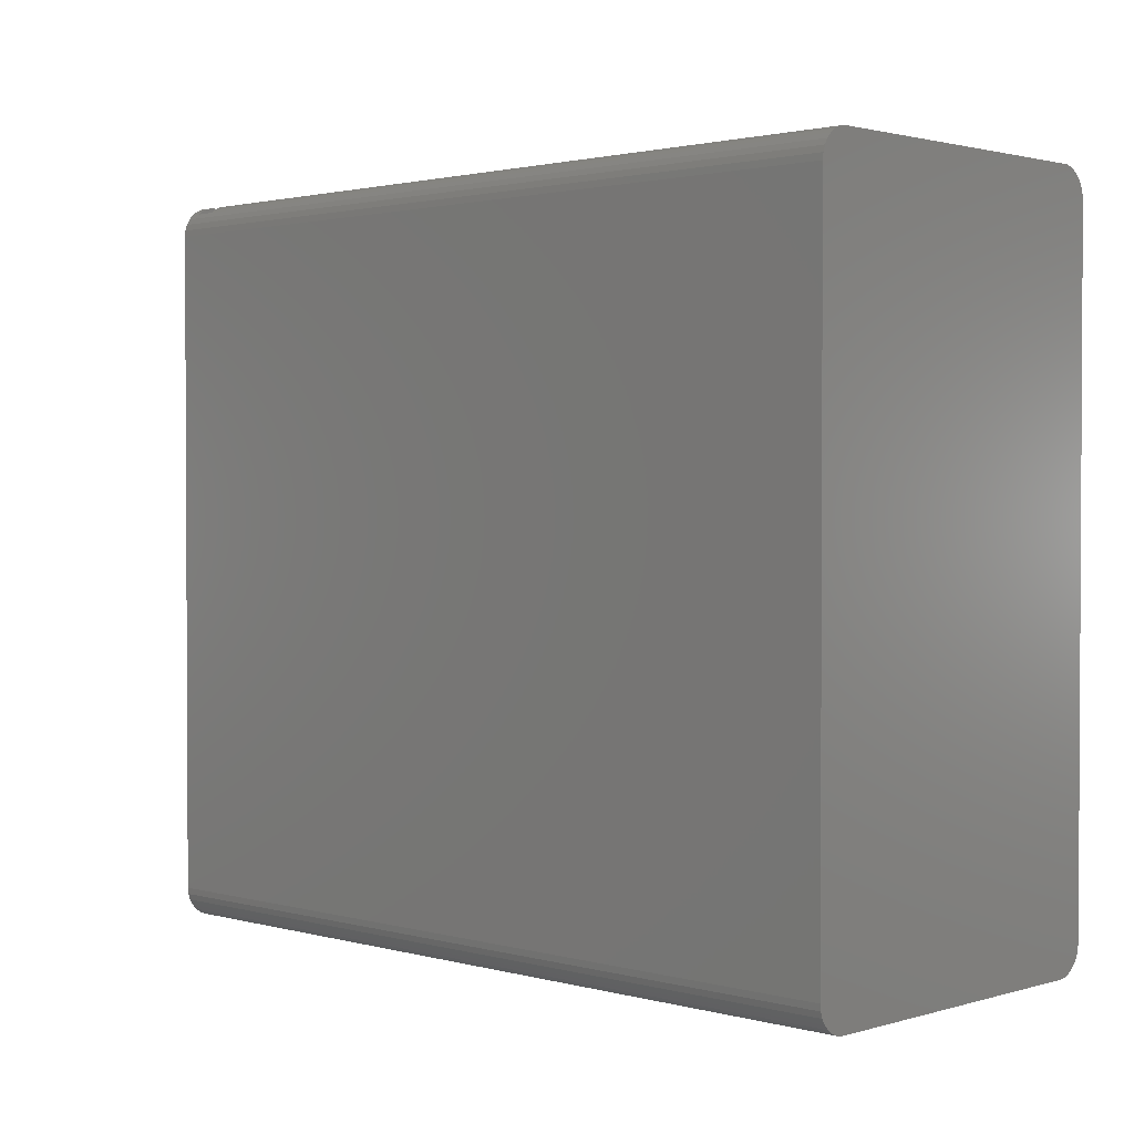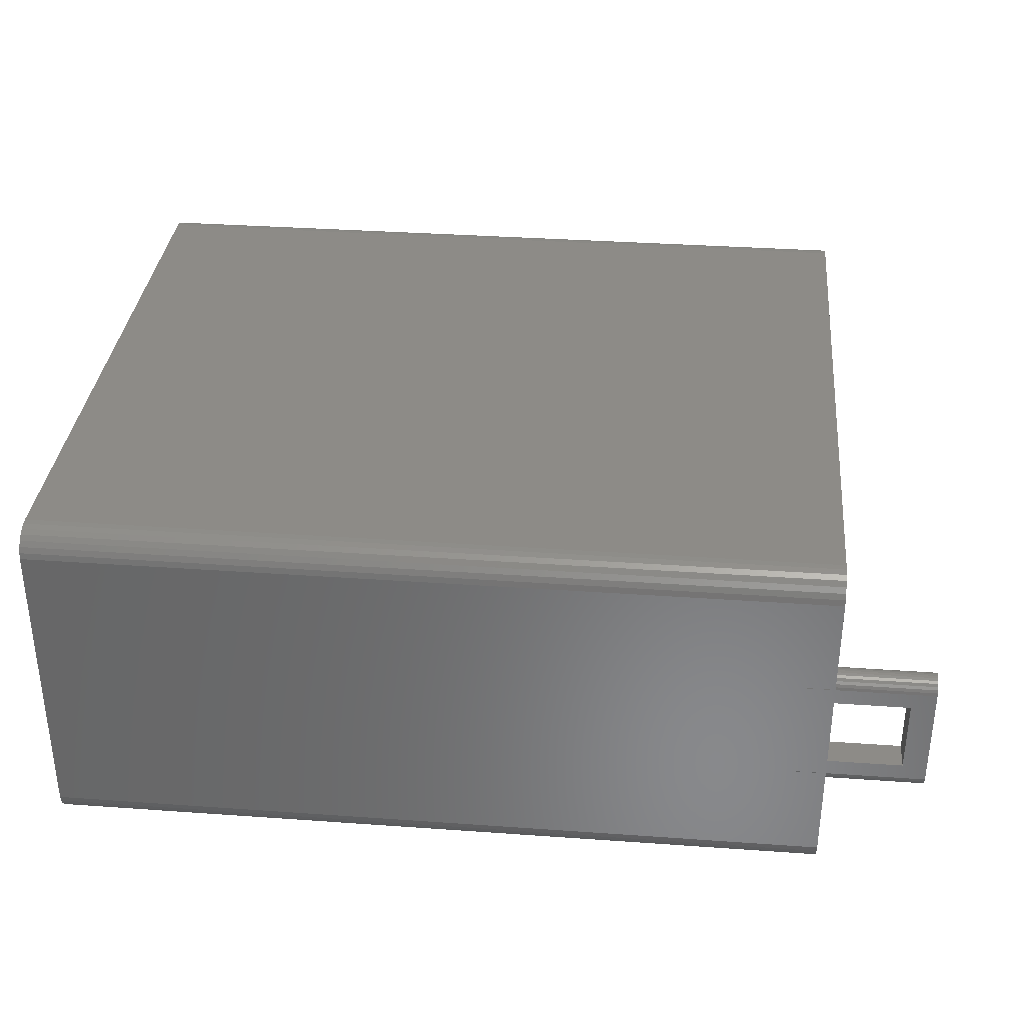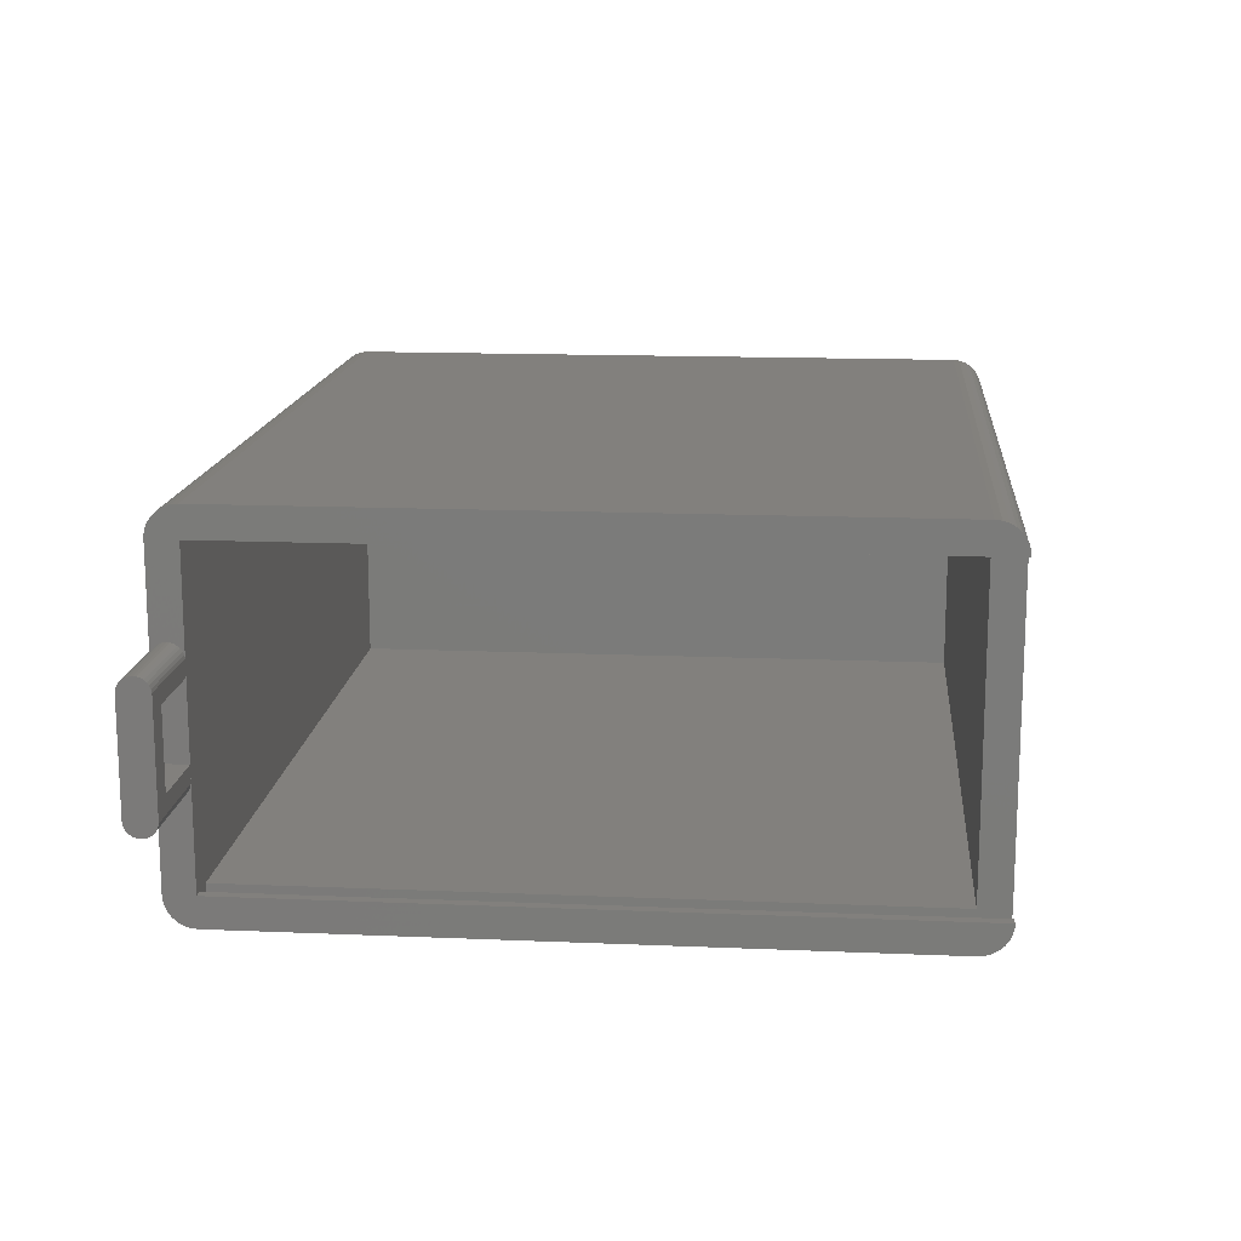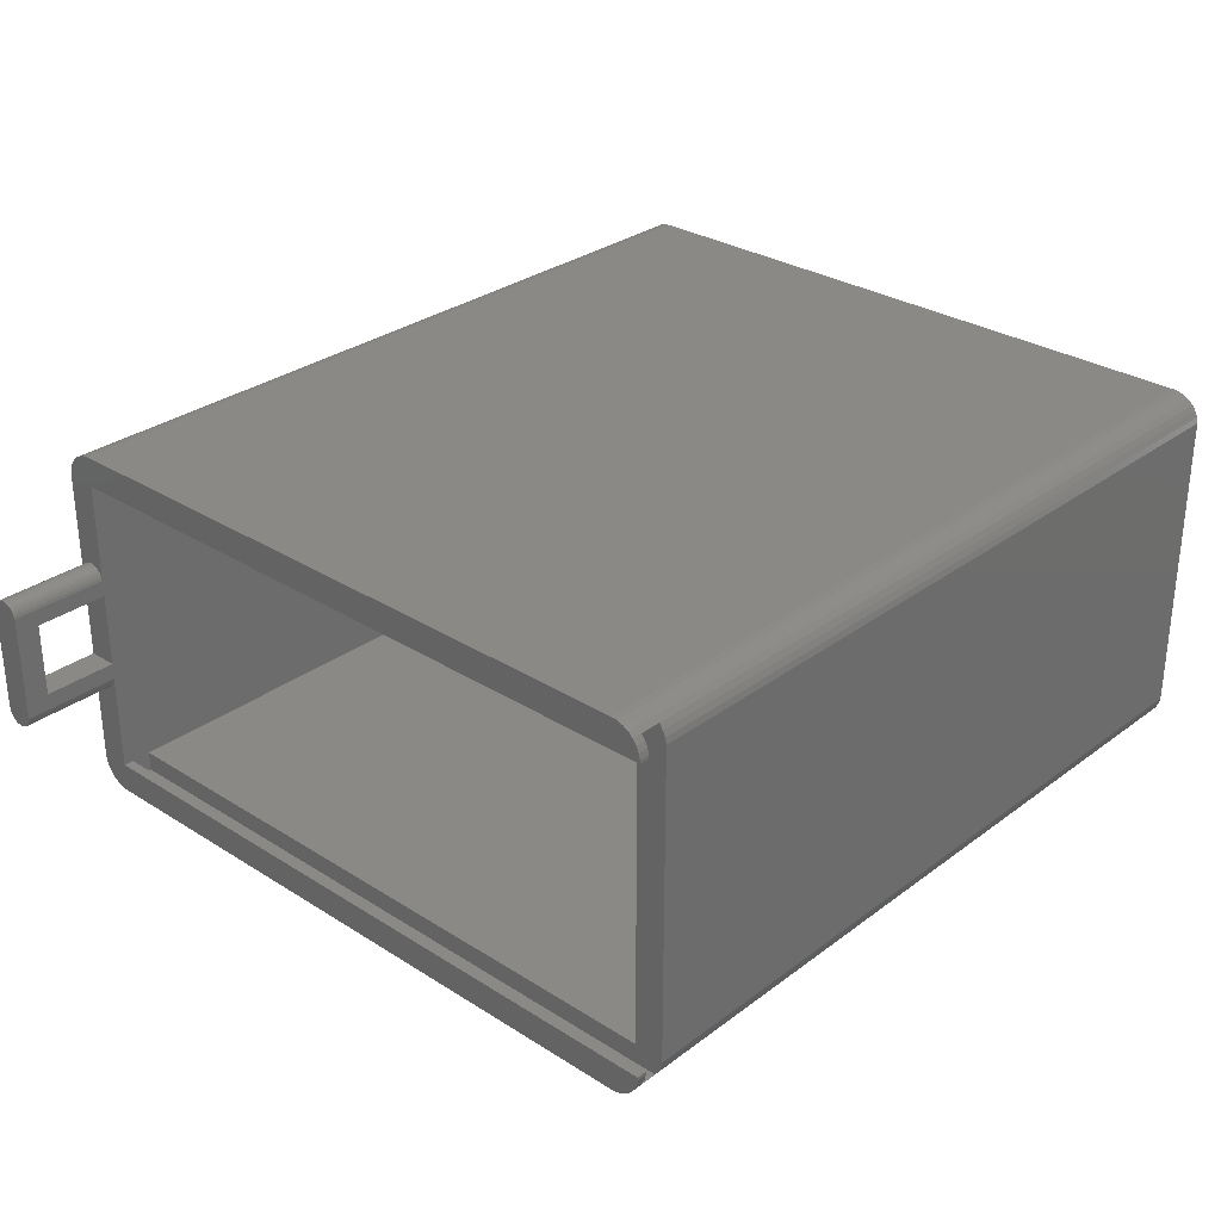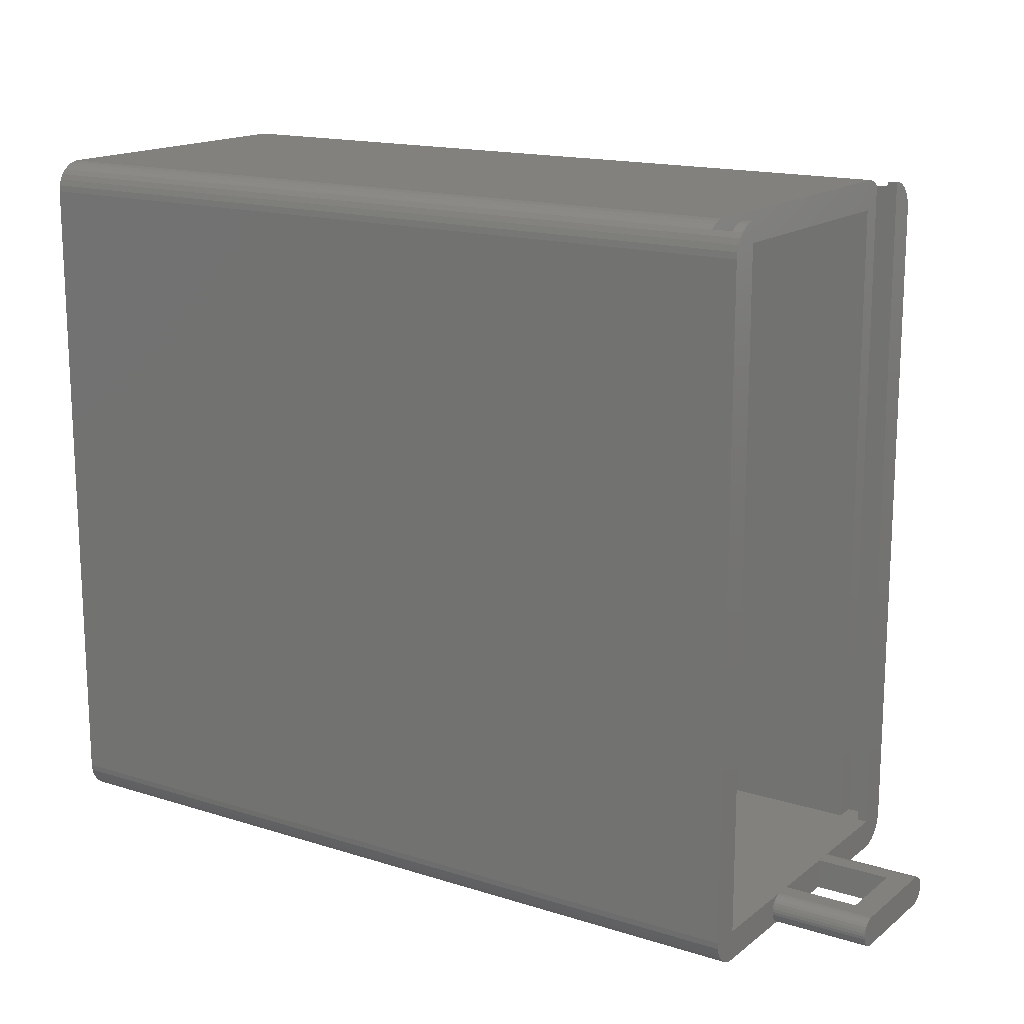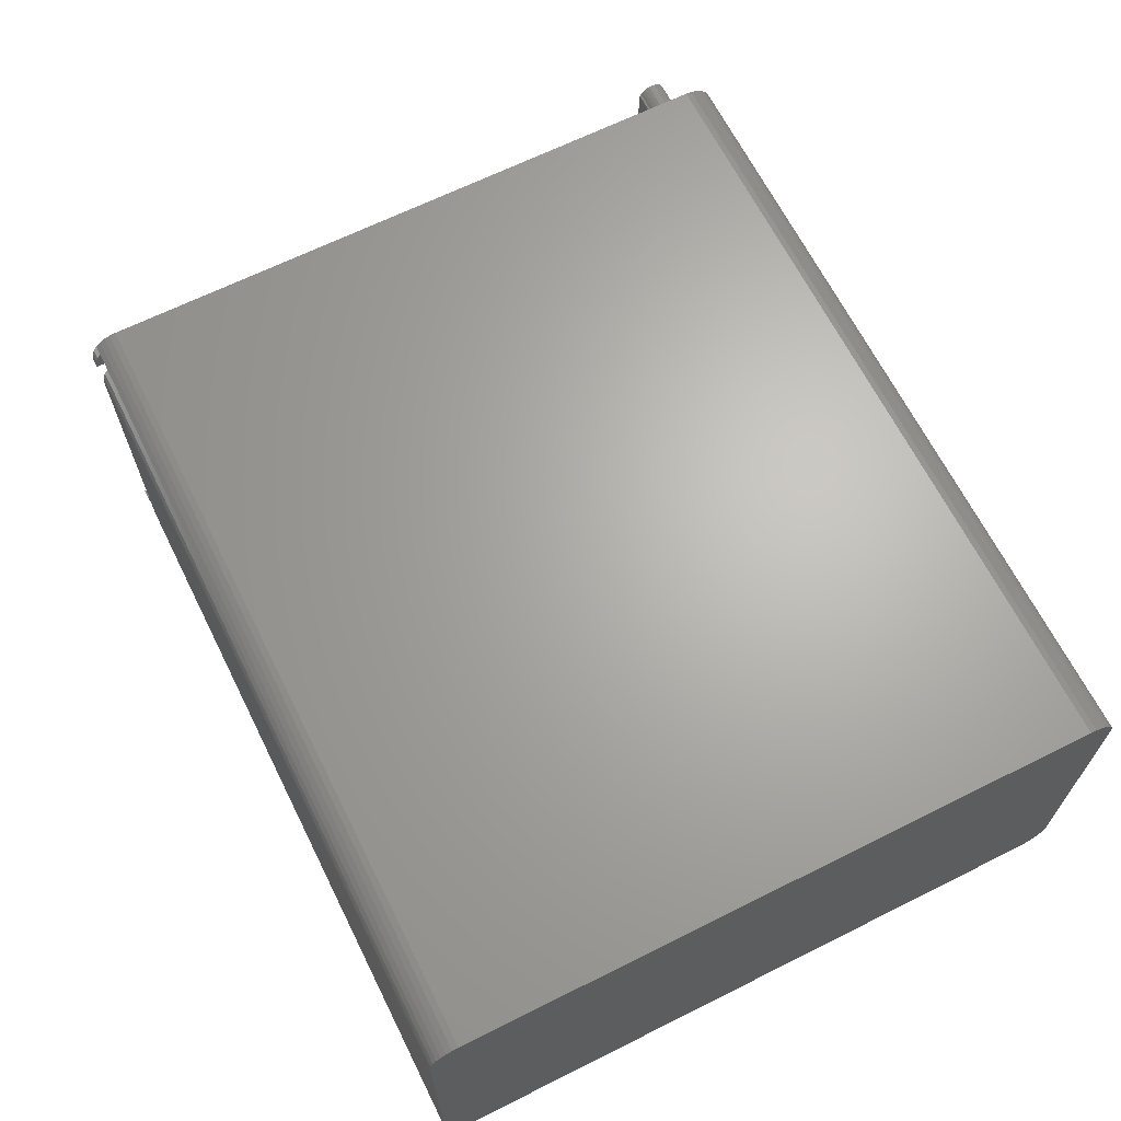
<metadata>
{"format":"stl","ext":"stl","renderer":"f3d","projection":"perspective","resolution":1024,"background":"white","views":[{"elev":1.7,"azim":-135.9,"up":"+Y"},{"elev":34.4,"azim":5.5,"up":"+Z"},{"elev":15.0,"azim":95.2,"up":"+Z"},{"elev":29.9,"azim":132.7,"up":"+Z"},{"elev":15.9,"azim":33.2,"up":"+Y"},{"elev":65.9,"azim":-116.6,"up":"+Z"}]}
</metadata>
<code>
# stl→obj: 174 verts, 348 faces
v 31 28.49 1.075
v 0 28.49 13.63
v 31 28.49 13.63
v 0 28.49 1.075
v 32.2 28.49 13.5
v 31.8 28.49 13.63
v 32.2 28.49 13.63
v 31.8 28.49 13.5
v 32.2 28.49 1.075
v 31.8 28.49 1.2
v 32.2 28.49 1.2
v 31.8 28.49 1.075
v 0 0.006574 13.63
v 32.2 0.05873 13.87
v 0 0.05873 13.87
v 32.2 0.006574 13.63
v 0 0.7119 0.1037
v 32.2 0.9505 0.02622
v 32.2 0.7119 0.1037
v 0 0.9505 0.02622
v 32.2 0.006574 8.85
v 32.2 1.197 5.85
v 32.2 1.197 8.85
v 32.2 0.006574 5.85
v 32.2 28.44 13.87
v 32.2 28.34 14.1
v 32.2 28.19 14.3
v 32.2 28.01 14.47
v 32.2 27.79 14.6
v 32.2 27.55 14.67
v 32.2 27.3 14.7
v 32.2 1.2 13.5
v 32.2 1.2 14.7
v 32.2 0.9505 14.67
v 32.2 1.197 9.513
v 32.2 1.2 1.2
v 32.2 1.171 9.635
v 32.2 1.12 9.75
v 32.2 1.046 9.851
v 32.2 0.9527 9.935
v 32.2 0.7119 14.6
v 32.2 0.6 10.05
v 32.2 0.844 9.998
v 32.2 0.4947 14.47
v 32.2 0.7247 10.04
v 32.2 0.3082 14.3
v 32.2 0.4753 10.04
v 32.2 0.1608 14.1
v 32.2 0.356 9.998
v 32.2 0.2473 9.935
v 32.2 0.1541 9.851
v 32.2 0.08038 9.75
v 32.2 0.02937 9.635
v 32.2 0.006574 9.528
v 32.2 28.44 0.8292
v 32.2 28.34 0.6
v 32.2 28.19 0.397
v 32.2 28.01 0.2292
v 32.2 27.79 0.1037
v 32.2 27.55 0.02622
v 32.2 27.3 0
v 32.2 1.2 0
v 32.2 1.197 5.187
v 32.2 1.171 5.065
v 32.2 1.12 4.95
v 32.2 1.046 4.849
v 32.2 0.9527 4.765
v 32.2 0.844 4.702
v 32.2 0.05873 0.8292
v 32.2 0.006574 1.075
v 32.2 0.7247 4.663
v 32.2 0.6 4.65
v 32.2 0.4753 4.663
v 32.2 0.356 4.702
v 32.2 0.4947 0.2292
v 32.2 0.2473 4.765
v 32.2 0.3082 0.397
v 32.2 0.1541 4.849
v 32.2 0.08038 4.95
v 32.2 0.1608 0.6
v 32.2 0.02937 5.065
v 32.2 0.006574 5.172
v 32.2 0.003286 8.85
v 32.2 0.003286 5.85
v 31 0.006574 9.528
v 31 0.006574 5.172
v 0 0.006574 1.075
v 31.8 28.19 0.4
v 31.8 28.34 0.6
v 31 28.19 0.4
v 0 28.34 0.6
v 31 28.34 0.6
v 0 28.19 0.397
v 0 27.55 14.67
v 0 27.3 14.7
v 0 1.2 14.7
v 0 0.9505 14.67
v 0 27.3 0
v 0 28.44 0.8292
v 0 28.44 13.87
v 0 28.01 0.2292
v 0 28.34 14.1
v 0 27.79 0.1037
v 0 28.19 14.3
v 0 27.55 0.02622
v 0 28.01 14.47
v 0 27.79 14.6
v 0 1.2 0
v 0 0.4947 0.2292
v 0 0.3082 0.397
v 0 0.7119 14.6
v 0 0.1608 0.6
v 0 0.4947 14.47
v 0 0.05873 0.8292
v 0 0.3082 14.3
v 0 0.1608 14.1
v 31 28.44 0.8292
v 31.8 28.44 0.8292
v 31 28.44 13.87
v 31.8 28.44 13.87
v 31.8 28.19 14.3
v 31.8 28.34 14.1
v 31 28.19 14.3
v 31 28.34 14.1
v 1.2 1.2 13.5
v 1.2 27.3 1.2
v 1.2 27.3 13.5
v 1.2 1.2 1.2
v 31 27.3 13.5
v 31 1.2 13.5
v 31.8 1.2 13.5
v 31 1.2 1.2
v 31 27.3 1.2
v 31.8 1.2 1.2
v 31.8 1.2 0.4
v 31 1.2 0.4
v 31 1.2 14.3
v 31.8 1.2 14.3
v 36.16 0.6 10.05
v 36.16 0.7247 10.04
v 36.16 1.197 9.513
v 35.2 1.197 8.85
v 35.2 1.197 5.85
v 36.16 1.197 5.187
v 36.16 0.7247 4.663
v 36.16 0.6 4.65
v 36.16 0.4753 4.663
v 31 0.003286 9.513
v 36.16 0.02937 9.635
v 36.16 0.003286 9.513
v 36.16 0.003286 5.187
v 31 0.003286 5.187
v 35.2 0.003286 8.85
v 35.2 0.003286 5.85
v 36.16 0.356 4.702
v 36.16 0.1541 9.851
v 36.16 0.2473 9.935
v 36.16 0.9527 9.935
v 36.16 1.046 9.851
v 36.16 1.12 9.75
v 36.16 1.171 9.635
v 36.16 0.2473 4.765
v 36.16 0.1541 4.849
v 36.16 0.356 9.998
v 36.16 0.08038 4.95
v 36.16 0.844 9.998
v 36.16 0.9527 4.765
v 36.16 0.844 4.702
v 36.16 1.12 4.95
v 36.16 1.171 5.065
v 36.16 1.046 4.849
v 36.16 0.4753 10.04
v 36.16 0.02937 5.065
v 36.16 0.08038 9.75
f 1 2 3
f 2 1 4
f 5 6 7
f 6 5 8
f 9 10 11
f 10 9 12
f 13 14 15
f 14 13 16
f 17 18 19
f 18 17 20
f 21 22 23
f 22 21 24
f 25 5 7
f 26 5 25
f 27 5 26
f 28 5 27
f 29 5 28
f 30 5 29
f 31 5 30
f 32 31 33
f 31 32 5
f 34 32 33
f 32 35 36
f 23 36 35
f 32 37 35
f 32 38 37
f 32 39 38
f 32 40 39
f 41 32 34
f 42 32 16
f 32 43 40
f 44 32 41
f 32 45 43
f 46 32 44
f 32 42 45
f 42 16 47
f 48 32 46
f 47 16 49
f 14 32 48
f 49 16 50
f 50 16 51
f 32 14 16
f 51 16 52
f 52 16 53
f 53 16 54
f 11 55 9
f 11 56 55
f 11 57 56
f 11 58 57
f 11 59 58
f 11 60 59
f 11 61 60
f 36 61 11
f 61 36 62
f 22 36 23
f 63 36 22
f 64 36 63
f 65 36 64
f 66 36 65
f 67 36 66
f 68 36 67
f 69 36 70
f 71 36 68
f 72 36 71
f 36 18 62
f 36 72 70
f 36 19 18
f 70 72 73
f 70 73 74
f 36 75 19
f 70 74 76
f 36 77 75
f 70 76 78
f 70 78 79
f 36 80 77
f 70 79 81
f 70 81 82
f 36 69 80
f 83 24 21
f 24 83 84
f 13 85 16
f 13 86 85
f 87 86 13
f 70 86 87
f 86 70 82
f 16 85 54
f 56 88 89
f 88 57 90
f 57 88 56
f 90 91 92
f 90 93 91
f 93 90 57
f 94 31 30
f 31 94 95
f 96 34 33
f 34 96 97
f 98 4 99
f 4 98 2
f 98 99 91
f 95 2 98
f 98 91 93
f 2 95 100
f 98 93 101
f 100 95 102
f 98 101 103
f 102 95 104
f 98 103 105
f 104 95 106
f 106 95 107
f 107 95 94
f 108 95 98
f 108 96 95
f 87 108 20
f 108 87 96
f 87 20 17
f 13 96 87
f 87 17 109
f 96 13 97
f 87 109 110
f 97 13 111
f 87 110 112
f 111 13 113
f 87 112 114
f 113 13 115
f 115 13 116
f 116 13 15
f 108 61 62
f 61 108 98
f 103 58 59
f 58 103 101
f 117 4 1
f 4 117 99
f 55 12 9
f 12 55 118
f 104 28 27
f 28 104 106
f 95 33 31
f 33 95 96
f 106 29 28
f 29 106 107
f 110 75 77
f 75 110 109
f 20 62 18
f 62 20 108
f 101 57 58
f 57 101 93
f 3 100 119
f 100 3 2
f 7 120 25
f 120 7 6
f 27 121 104
f 26 121 27
f 121 26 122
f 123 104 121
f 124 104 123
f 104 124 102
f 107 30 29
f 30 107 94
f 116 46 115
f 46 116 48
f 15 48 116
f 48 15 14
f 113 46 44
f 46 113 115
f 109 19 75
f 19 109 17
f 112 69 114
f 69 112 80
f 114 70 87
f 70 114 69
f 110 80 112
f 80 110 77
f 105 59 60
f 59 105 103
f 98 60 61
f 60 98 105
f 56 118 55
f 118 56 89
f 92 99 117
f 99 92 91
f 119 102 124
f 102 119 100
f 25 122 26
f 122 25 120
f 97 41 34
f 41 97 111
f 111 44 41
f 44 111 113
f 125 126 127
f 126 125 128
f 125 129 130
f 129 125 127
f 131 5 32
f 5 131 8
f 126 132 133
f 132 126 128
f 10 36 11
f 36 10 134
f 135 132 134
f 132 135 136
f 134 131 32
f 131 134 130
f 134 32 36
f 130 134 132
f 130 132 125
f 125 132 128
f 131 137 138
f 137 131 130
f 126 129 127
f 129 126 133
f 129 3 119
f 3 129 1
f 129 119 124
f 133 1 129
f 129 124 123
f 1 133 117
f 117 133 92
f 137 129 123
f 129 137 130
f 92 133 90
f 136 133 132
f 133 136 90
f 137 121 138
f 121 137 123
f 8 120 6
f 8 122 120
f 8 121 122
f 131 121 8
f 121 131 138
f 118 10 12
f 89 10 118
f 88 10 89
f 134 88 135
f 88 134 10
f 90 135 88
f 135 90 136
f 45 139 140
f 139 45 42
f 141 142 35
f 141 143 142
f 144 143 141
f 63 143 144
f 143 63 22
f 35 142 23
f 72 145 146
f 145 72 71
f 73 146 147
f 146 73 72
f 85 148 54
f 54 149 53
f 54 150 149
f 150 54 148
f 148 83 150
f 148 84 83
f 151 84 152
f 152 84 148
f 153 150 83
f 154 150 153
f 154 151 150
f 84 151 154
f 74 147 155
f 147 74 73
f 50 156 157
f 156 50 51
f 39 158 159
f 158 39 40
f 160 39 159
f 39 160 38
f 141 37 161
f 37 141 35
f 78 162 163
f 162 78 76
f 49 157 164
f 157 49 50
f 78 165 79
f 165 78 163
f 40 166 158
f 166 40 43
f 161 38 160
f 38 161 37
f 68 167 168
f 167 68 67
f 169 64 170
f 64 169 65
f 67 171 167
f 171 67 66
f 171 65 169
f 65 171 66
f 43 140 166
f 140 43 45
f 47 164 172
f 164 47 49
f 152 85 86
f 85 152 148
f 79 173 81
f 173 79 165
f 82 152 86
f 152 82 151
f 81 151 82
f 151 81 173
f 150 141 161
f 141 150 144
f 150 161 160
f 151 144 150
f 150 160 159
f 144 151 170
f 150 159 158
f 170 151 169
f 150 158 166
f 169 151 171
f 150 166 140
f 171 151 167
f 150 140 139
f 167 151 168
f 150 139 172
f 168 151 145
f 150 172 164
f 145 151 146
f 150 164 157
f 146 151 147
f 150 157 156
f 147 151 155
f 150 156 174
f 155 151 162
f 150 174 149
f 162 151 163
f 163 151 165
f 165 151 173
f 71 168 145
f 168 71 68
f 170 63 144
f 63 170 64
f 76 155 162
f 155 76 74
f 42 172 139
f 172 42 47
f 53 174 52
f 174 53 149
f 52 156 51
f 156 52 174
f 21 153 83
f 153 21 142
f 142 21 23
f 154 142 143
f 142 154 153
f 22 154 143
f 24 154 22
f 154 24 84

</code>
